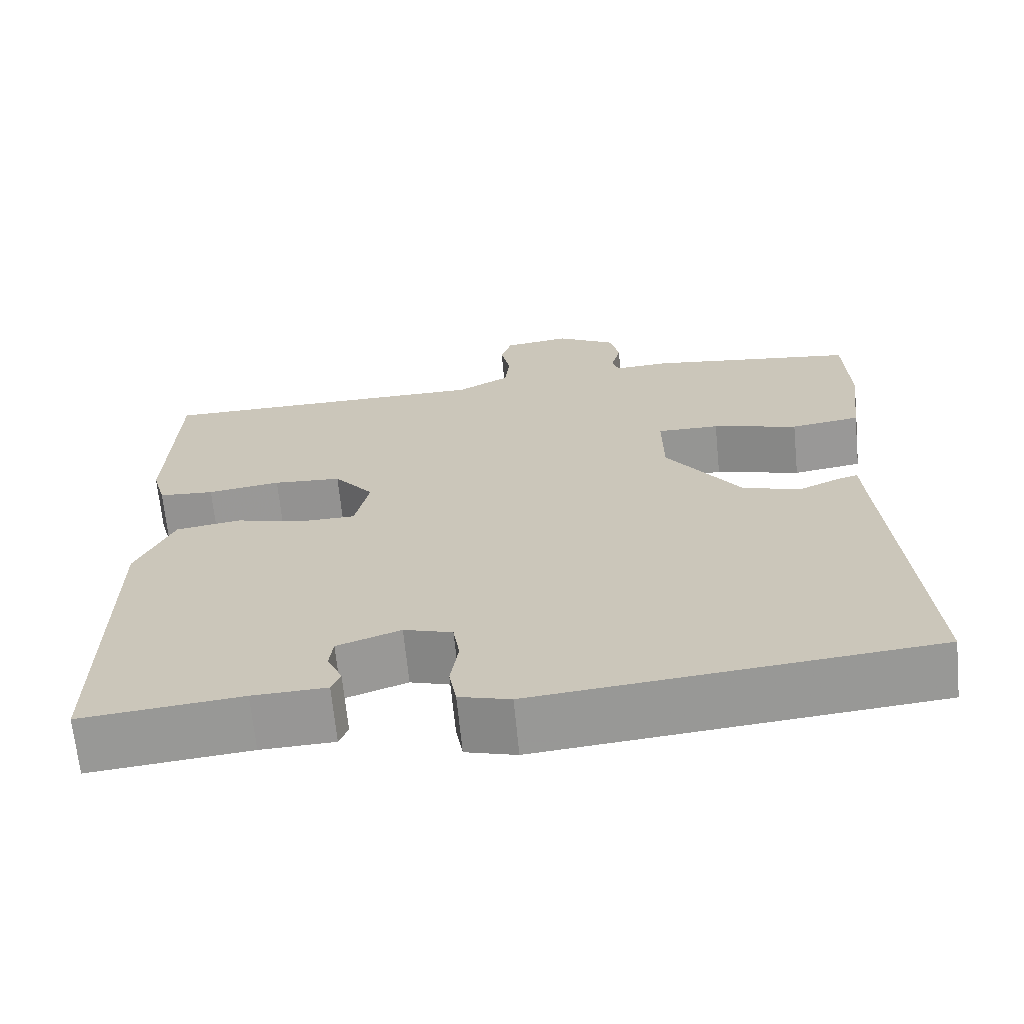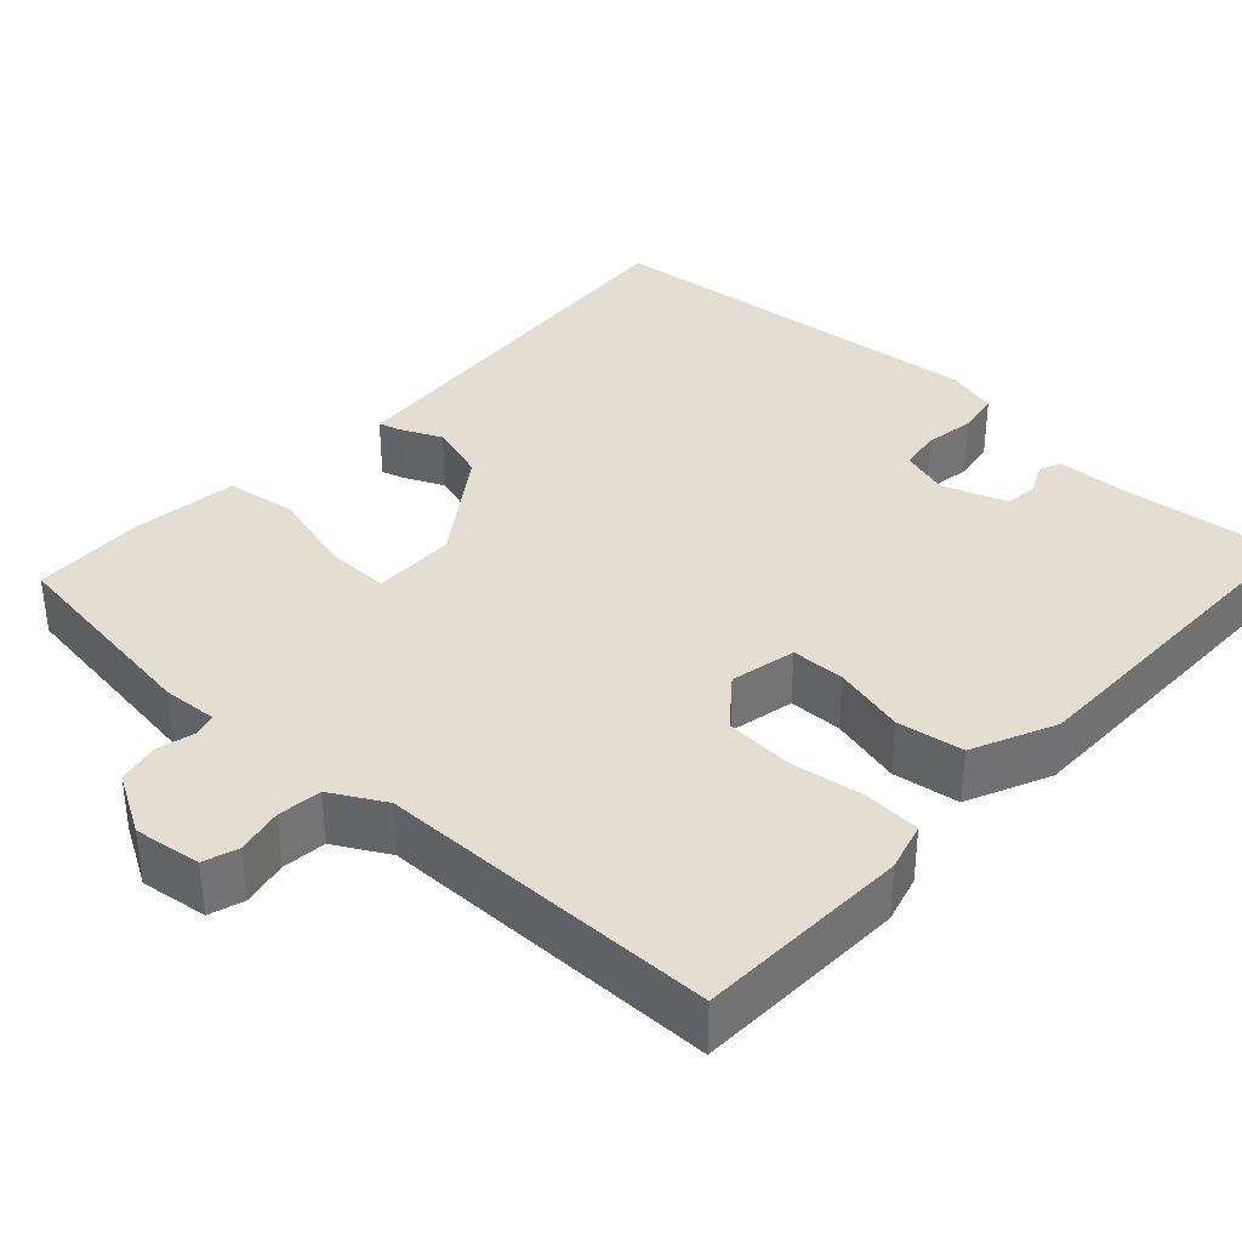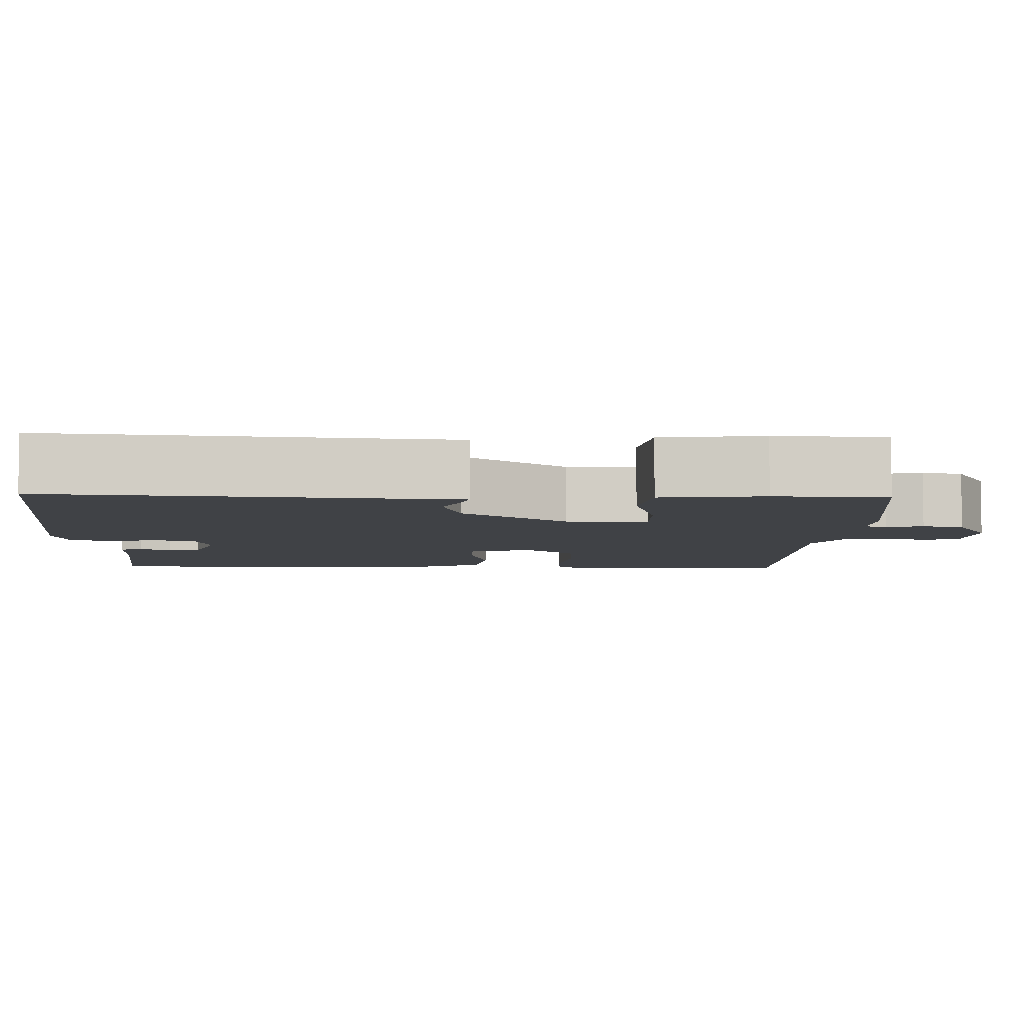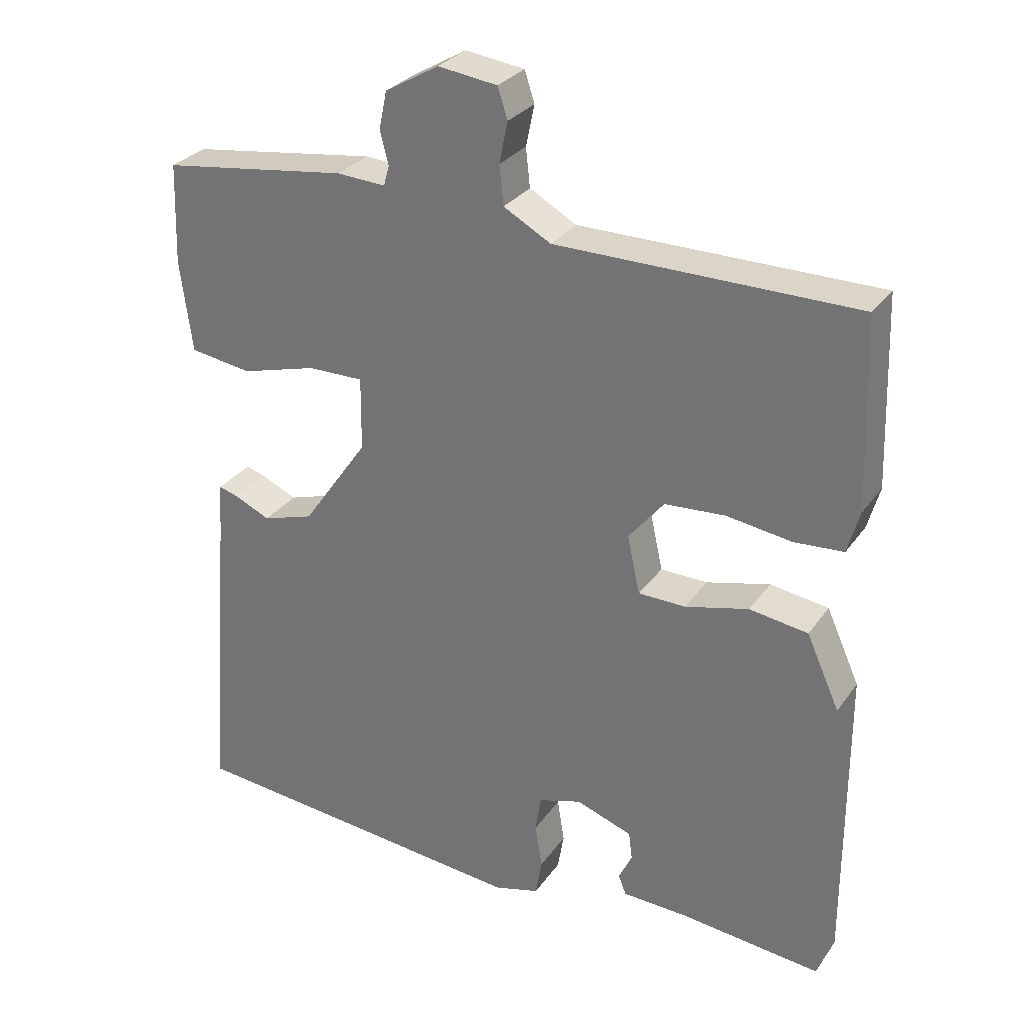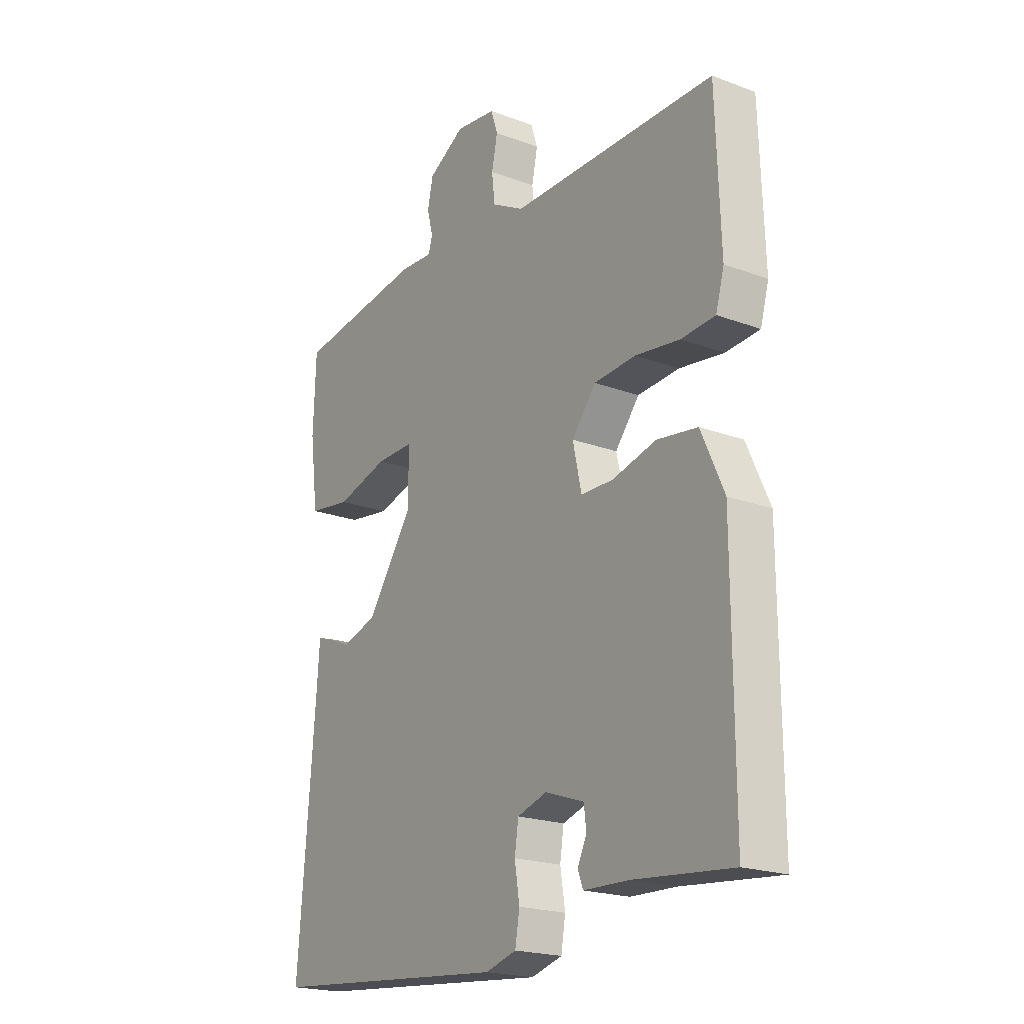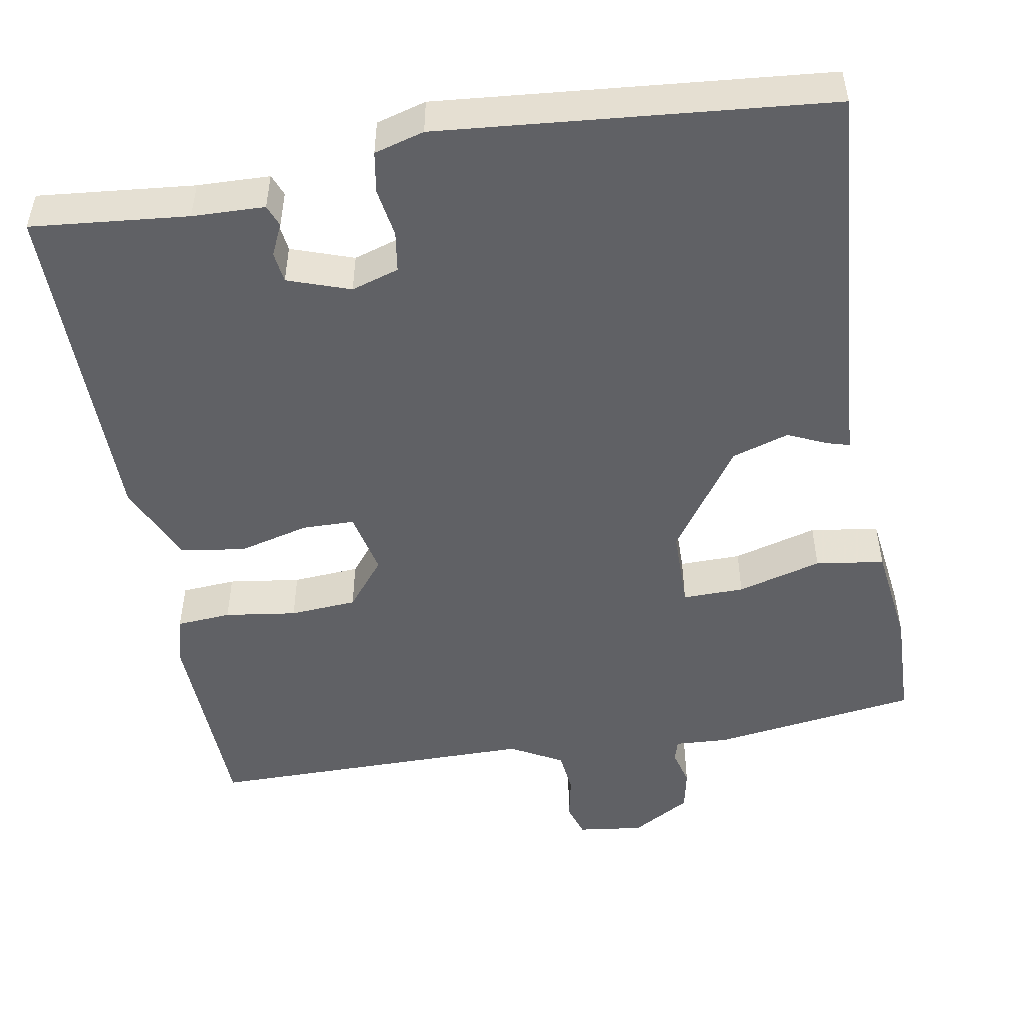
<metadata>
{"format":"obj","ext":"obj","renderer":"f3d","projection":"perspective","resolution":1024,"background":"white","views":[{"elev":-67.5,"azim":-174.4,"up":"+Z"},{"elev":36.2,"azim":42.6,"up":"+Y"},{"elev":-6.1,"azim":-92.0,"up":"+Y"},{"elev":29.5,"azim":28.5,"up":"+Z"},{"elev":-20.7,"azim":55.9,"up":"+Z"},{"elev":-49.8,"azim":-170.0,"up":"+Y"}]}
</metadata>
<code>
v 0.5 0.07 0.5
v 0.509 0.07 0.233
v 0.492 0.07 0.172
v 0.422 0.07 0.167
v 0.33 0.07 0.18
v 0.244 0.07 0.174
v 0.194 0.07 0.112
v 0.212 0.07 0.03
v 0.279 0.07 0.029
v 0.369 0.07 0.052
v 0.452 0.07 0.04
v 0.499 0.07 -0.064
v 0.5 0.07 -0.5
v 0.299 0.07 -0.48
v 0.206 0.07 -0.477
v 0.195 0.07 -0.449
v 0.214 0.07 -0.409
v 0.209 0.07 -0.369
v 0.129 0.07 -0.341
v 0.068 0.07 -0.36
v 0.06 0.07 -0.412
v 0.07 0.07 -0.475
v 0.061 0.07 -0.528
v -0.003 0.07 -0.546
v -0.5 0.07 -0.5
v -0.465 0.07 -0.057
v -0.46 0.07 0.014
v -0.432 0.07 0.006
v -0.381 0.07 -0.017
v -0.308 0.07 0.006
v -0.214 0.07 0.141
v -0.213 0.07 0.245
v -0.292 0.07 0.244
v -0.4 0.07 0.214
v -0.488 0.07 0.227
v -0.505 0.07 0.358
v -0.5 0.07 0.5
v -0.235 0.07 0.537
v -0.166 0.07 0.533
v -0.158 0.07 0.561
v -0.17 0.07 0.608
v -0.159 0.07 0.661
v -0.083 0.07 0.705
v 0.001 0.07 0.694
v 0.015 0.07 0.651
v 0.003 0.07 0.593
v 0.009 0.07 0.538
v 0.076 0.07 0.501
v 0.5 0 0.5
v 0.509 0 0.233
v 0.492 0 0.172
v 0.422 0 0.167
v 0.33 0 0.18
v 0.244 0 0.174
v 0.194 0 0.112
v 0.212 0 0.03
v 0.279 0 0.029
v 0.369 0 0.052
v 0.452 0 0.04
v 0.499 0 -0.064
v 0.5 0 -0.5
v 0.299 0 -0.48
v 0.206 0 -0.477
v 0.195 0 -0.449
v 0.214 0 -0.409
v 0.209 0 -0.369
v 0.129 0 -0.341
v 0.068 0 -0.36
v 0.06 0 -0.412
v 0.07 0 -0.475
v 0.061 0 -0.528
v -0.003 0 -0.546
v -0.5 0 -0.5
v -0.465 0 -0.057
v -0.46 0 0.014
v -0.432 0 0.006
v -0.381 0 -0.017
v -0.308 0 0.006
v -0.214 0 0.141
v -0.213 0 0.245
v -0.292 0 0.244
v -0.4 0 0.214
v -0.488 0 0.227
v -0.505 0 0.358
v -0.5 0 0.5
v -0.235 0 0.537
v -0.166 0 0.533
v -0.158 0 0.561
v -0.17 0 0.608
v -0.159 0 0.661
v -0.083 0 0.705
v 0.001 0 0.694
v 0.015 0 0.651
v 0.003 0 0.593
v 0.009 0 0.538
v 0.076 0 0.501
f 44 45 46
f 43 44 46
f 42 43 46
f 41 42 46
f 40 41 46
f 39 40 46 47
f 37 38 39
f 36 37 39
f 35 36 39
f 34 35 39
f 33 34 39
f 39 47 48
f 33 39 48
f 32 33 48
f 26 27 28 29
f 26 29 30
f 25 26 30
f 24 25 30
f 23 24 30
f 22 23 30
f 21 22 30
f 20 21 30 31
f 14 15 16 17
f 14 17 18
f 13 14 18
f 12 13 18
f 11 12 18
f 10 11 18
f 9 10 18
f 8 9 18 19
f 3 4 5
f 2 3 5
f 1 2 5
f 48 1 5
f 48 5 6
f 31 32 48
f 20 31 48
f 19 20 48
f 8 19 48
f 7 8 48
f 6 7 48
f 94 93 92
f 94 92 91
f 94 91 90
f 94 90 89
f 94 89 88
f 95 94 88 87
f 87 86 85
f 87 85 84
f 87 84 83
f 87 83 82
f 87 82 81
f 96 95 87
f 96 87 81
f 96 81 80
f 77 76 75 74
f 78 77 74
f 78 74 73
f 78 73 72
f 78 72 71
f 78 71 70
f 78 70 69
f 79 78 69 68
f 65 64 63 62
f 66 65 62
f 66 62 61
f 66 61 60
f 66 60 59
f 66 59 58
f 66 58 57
f 67 66 57 56
f 53 52 51
f 53 51 50
f 53 50 49
f 53 49 96
f 54 53 96
f 96 80 79
f 96 79 68
f 96 68 67
f 96 67 56
f 96 56 55
f 96 55 54
f 1 49 50 2
f 2 50 51 3
f 3 51 52 4
f 4 52 53 5
f 5 53 54 6
f 6 54 55 7
f 7 55 56 8
f 8 56 57 9
f 9 57 58 10
f 10 58 59 11
f 11 59 60 12
f 12 60 61 13
f 13 61 62 14
f 14 62 63 15
f 15 63 64 16
f 16 64 65 17
f 17 65 66 18
f 18 66 67 19
f 19 67 68 20
f 20 68 69 21
f 21 69 70 22
f 22 70 71 23
f 23 71 72 24
f 24 72 73 25
f 25 73 74 26
f 26 74 75 27
f 27 75 76 28
f 28 76 77 29
f 29 77 78 30
f 30 78 79 31
f 31 79 80 32
f 32 80 81 33
f 33 81 82 34
f 34 82 83 35
f 35 83 84 36
f 36 84 85 37
f 37 85 86 38
f 38 86 87 39
f 39 87 88 40
f 40 88 89 41
f 41 89 90 42
f 42 90 91 43
f 43 91 92 44
f 44 92 93 45
f 45 93 94 46
f 46 94 95 47
f 47 95 96 48
f 48 96 49 1

</code>
